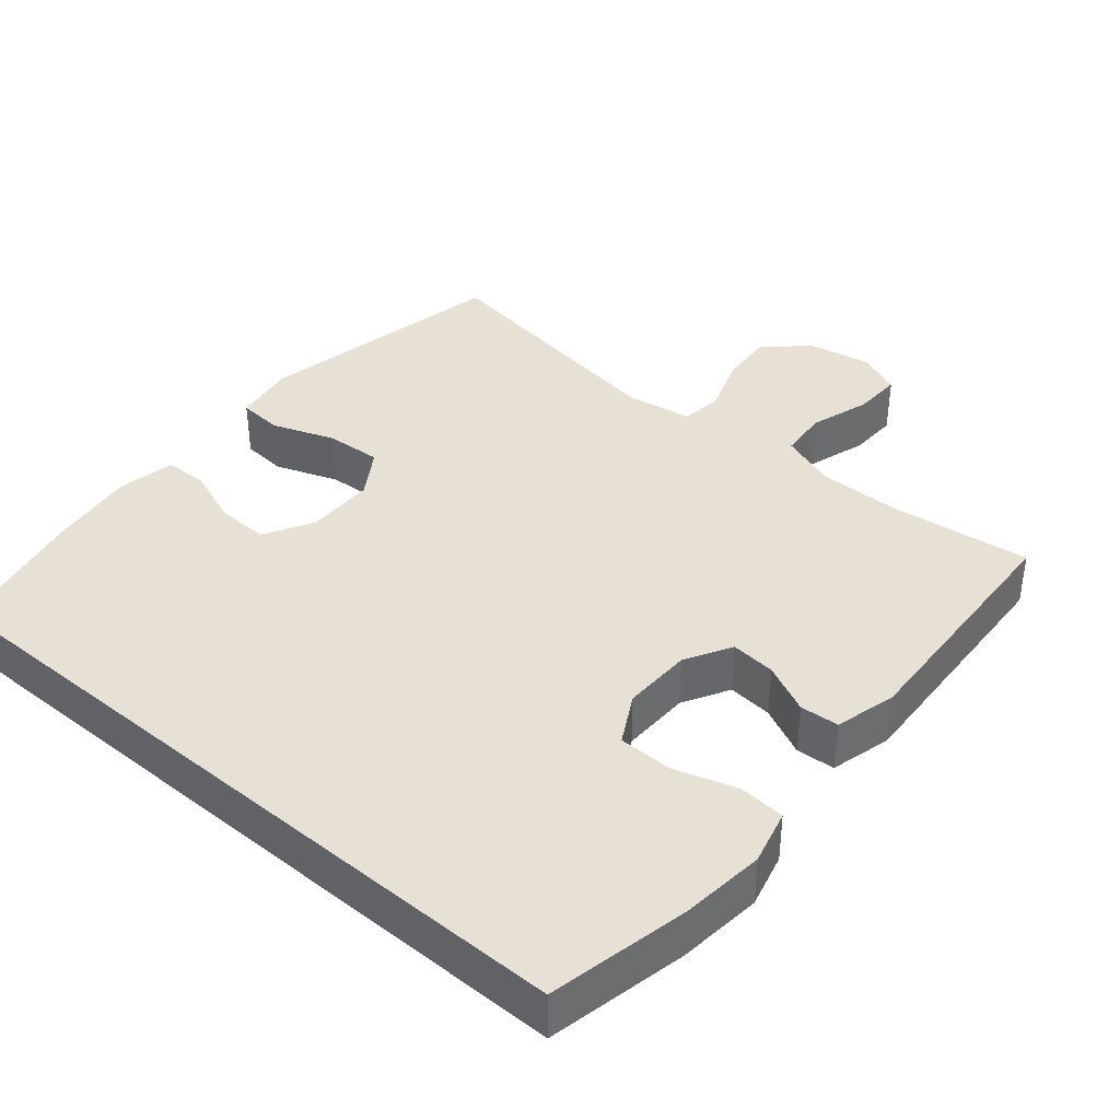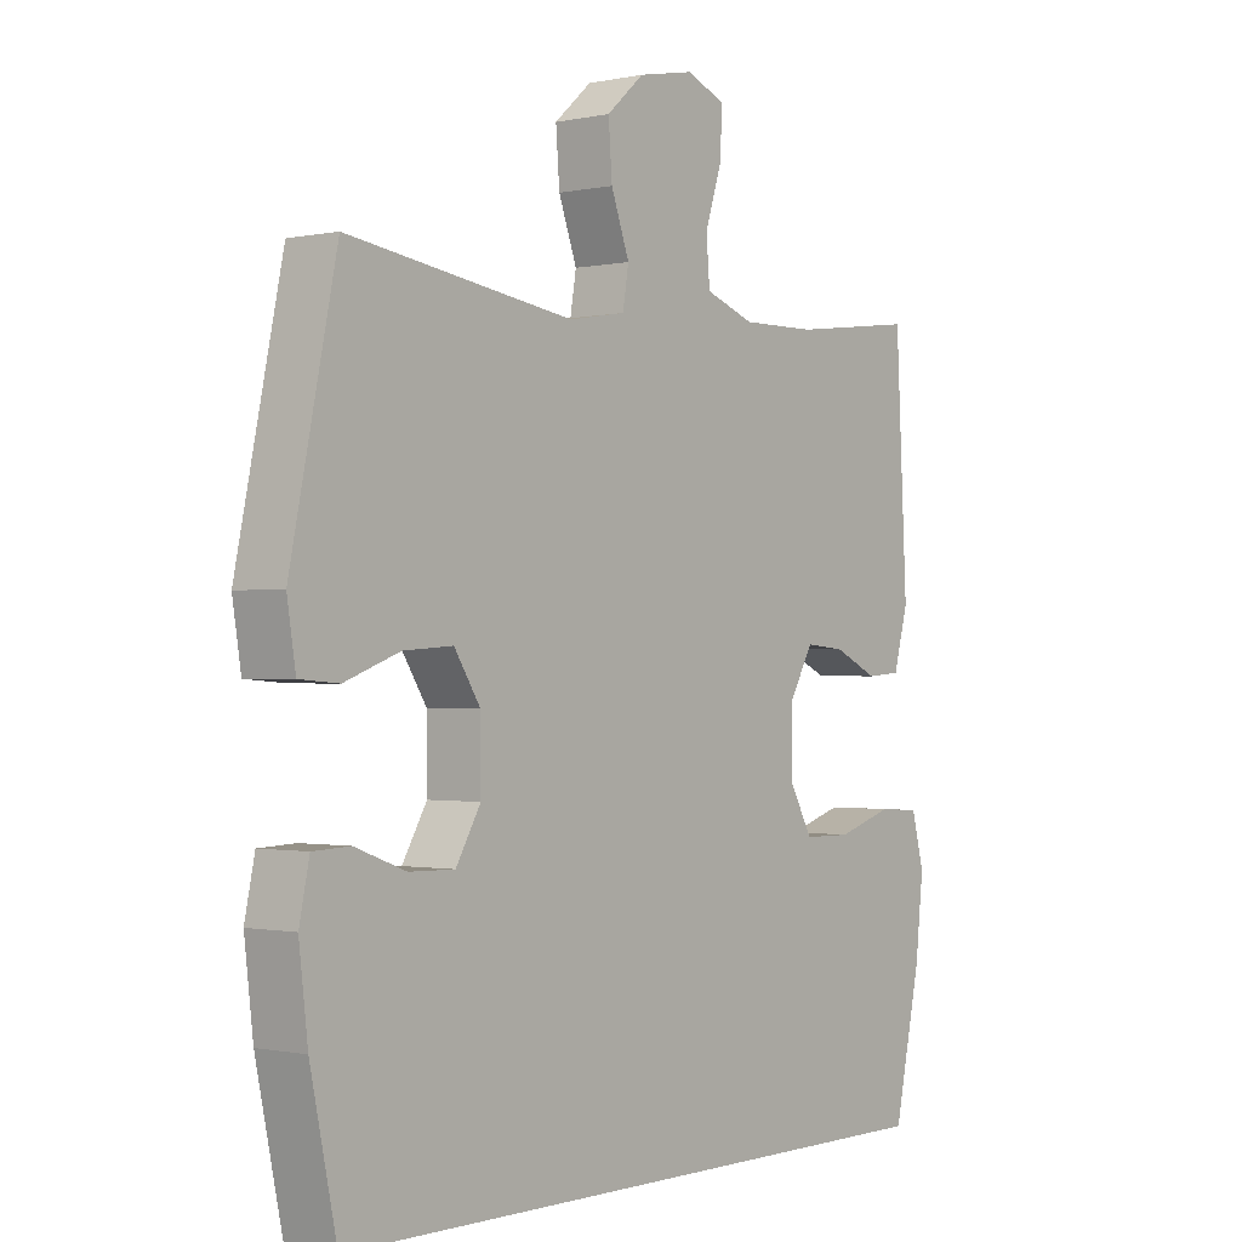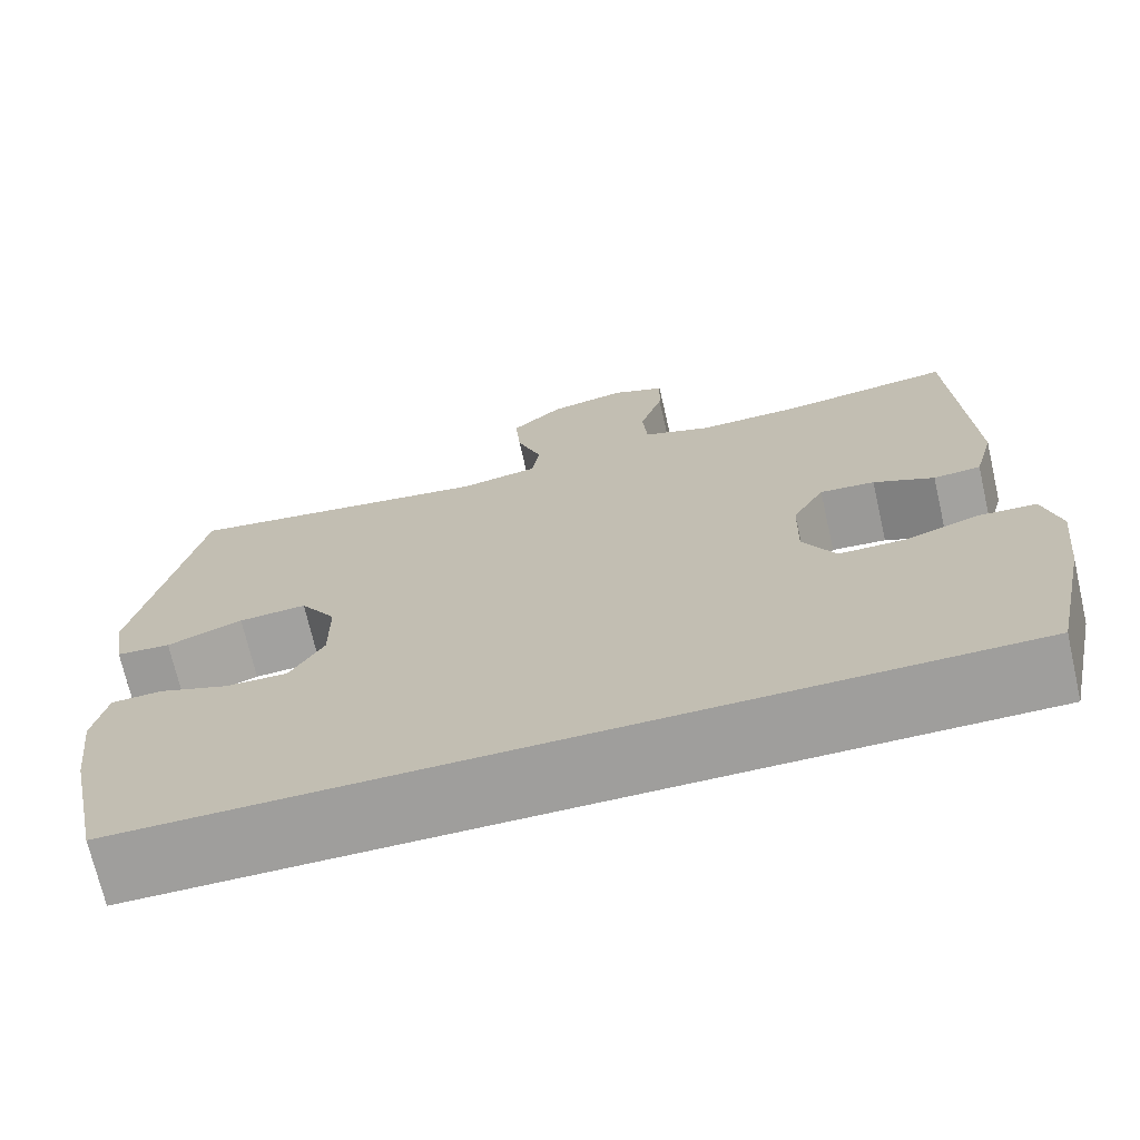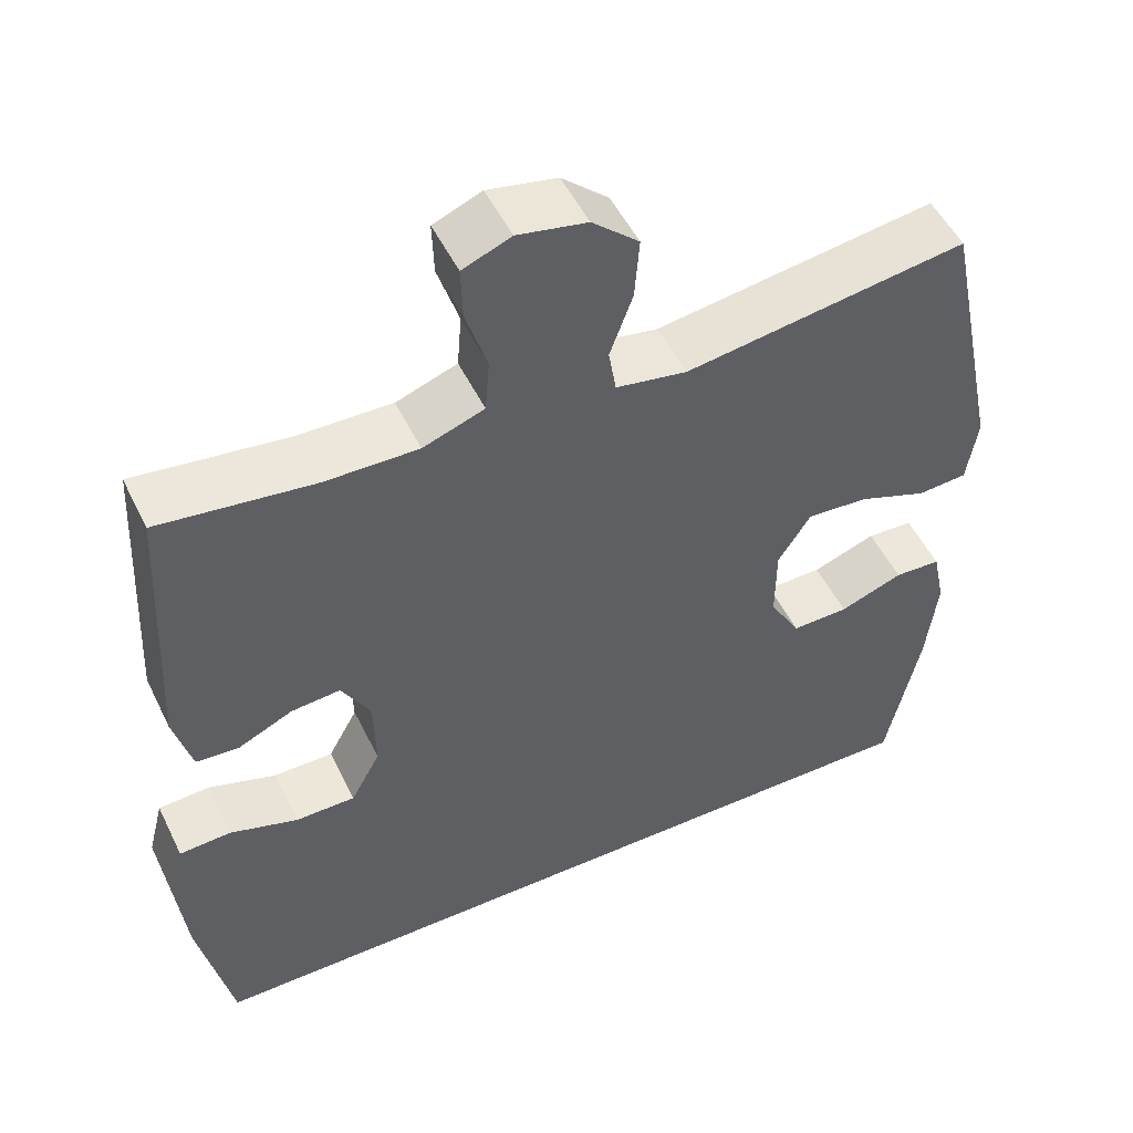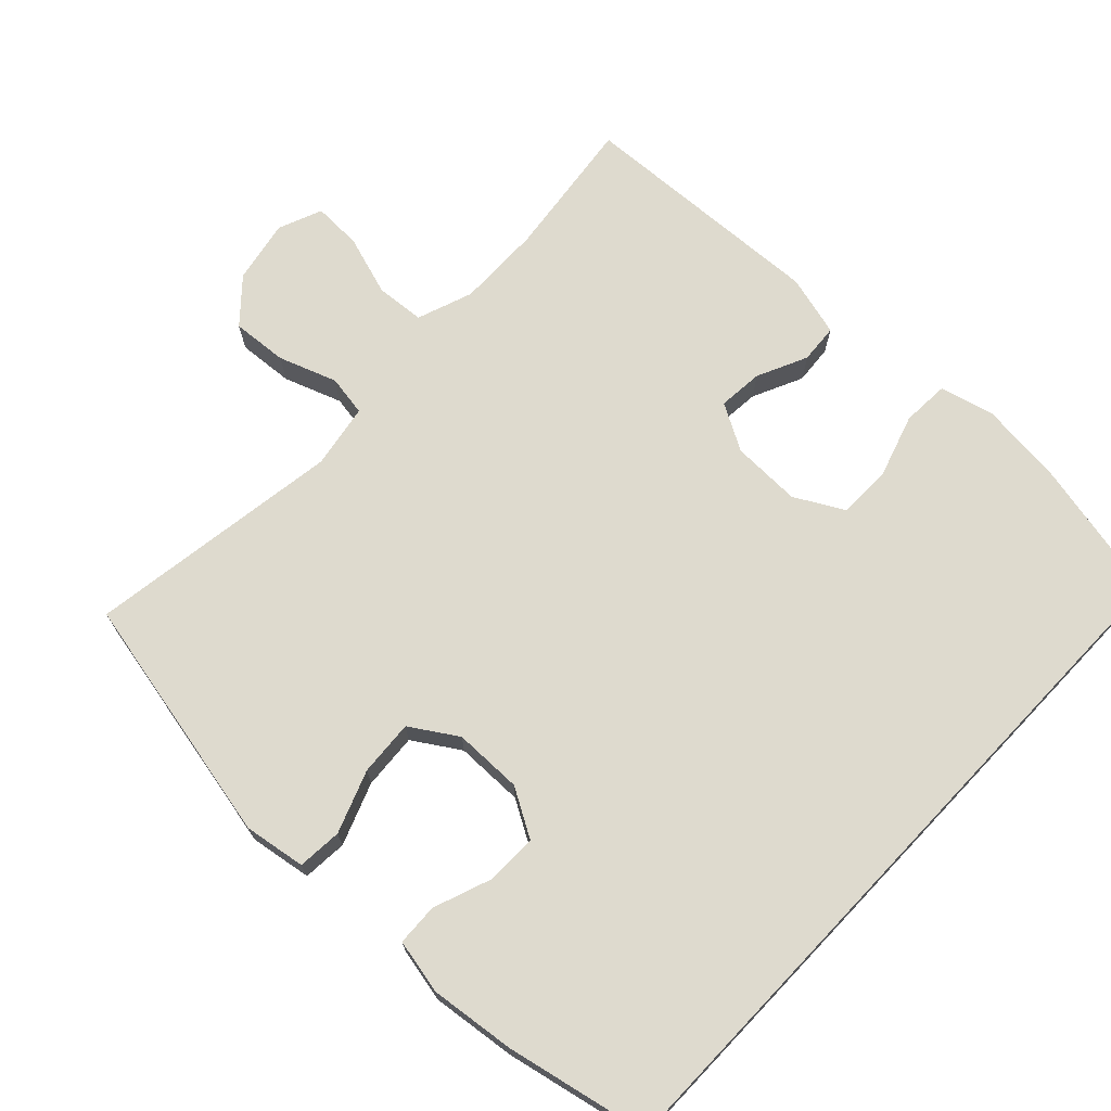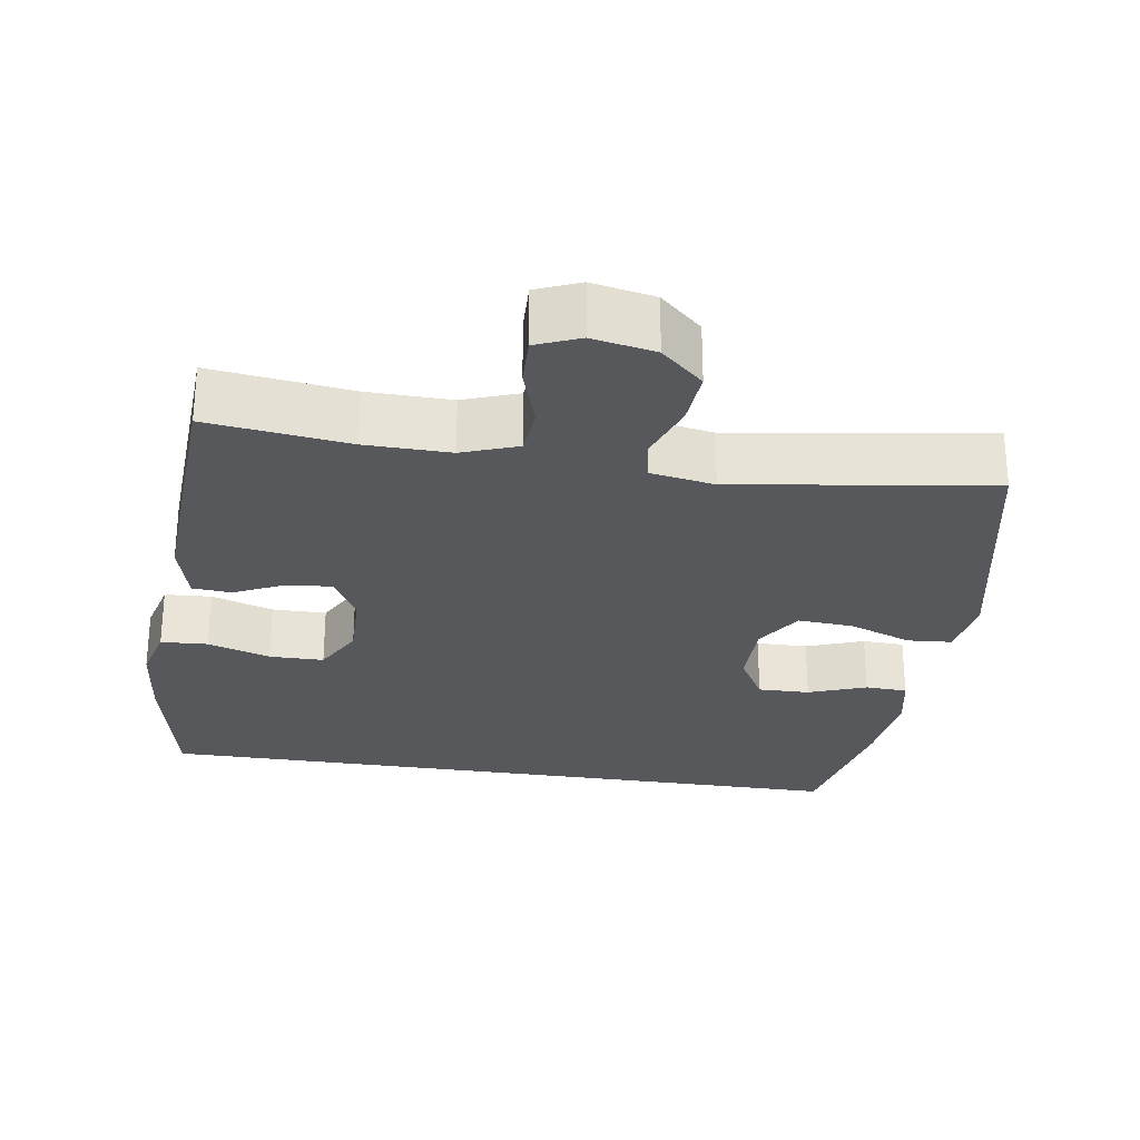
<metadata>
{"format":"obj","ext":"obj","renderer":"f3d","projection":"perspective","resolution":1024,"background":"white","views":[{"elev":39.2,"azim":-139.8,"up":"+Y"},{"elev":-0.8,"azim":128.4,"up":"+Z"},{"elev":-71.0,"azim":-167.1,"up":"+Z"},{"elev":51.0,"azim":-25.4,"up":"+Z"},{"elev":71.2,"azim":133.5,"up":"+Y"},{"elev":-27.7,"azim":-8.8,"up":"+Y"}]}
</metadata>
<code>
o path42_path42.001
v 0.5363 0.0375 -0.3247
v 0.5503 0.0375 -0.2057
v 0.5344 0.0375 -0.1289
v 0.4755 0.0375 -0.1265
v 0.3949 0.0375 -0.1563
v 0.3226 0.0375 -0.1578
v 0.2835 0.0375 -0.09034
v 0.284 0.0375 0.006079
v 0.3256 0.0375 0.07129
v 0.404 0.0375 0.06589
v 0.4913 0.0375 0.03343
v 0.5537 0.0375 0.03823
v 0.5674 0.0375 0.1246
v 0.4943 0.0375 0.4774
v 0.1362 0.0375 0.4239
v 0.04606 0.0375 0.4394
v 0.03656 0.0375 0.4967
v 0.06557 0.0375 0.5774
v 0.0715 0.0375 0.6556
v 0.01231 0.0375 0.7082
v -0.07586 0.0375 0.7254
v -0.1373 0.0375 0.7001
v -0.1352 0.0375 0.6323
v -0.1081 0.0375 0.5478
v -0.1137 0.0375 0.4795
v -0.1916 0.0375 0.4513
v -0.3101 0.0375 0.453
v -0.5076 0.0375 0.4774
v -0.5257 0.0375 0.1267
v -0.5028 0.0375 0.04116
v -0.4483 0.0375 0.03699
v -0.3783 0.0375 0.06987
v -0.3152 0.0375 0.07553
v -0.2785 0.0375 0.0104
v -0.2762 0.0375 -0.08639
v -0.3136 0.0375 -0.155
v -0.3897 0.0375 -0.1556
v -0.4773 0.0375 -0.128
v -0.543 0.0375 -0.1319
v -0.5627 0.0375 -0.2087
v -0.5499 0.0375 -0.3268
v -0.5076 0.0375 -0.5243
v 0.4943 0.0375 -0.5243
v 0.5363 -0.0375 -0.3247
v 0.5503 -0.0375 -0.2057
v 0.5344 -0.0375 -0.1289
v 0.4755 -0.0375 -0.1265
v 0.3949 -0.0375 -0.1563
v 0.3226 -0.0375 -0.1578
v 0.2835 -0.0375 -0.09034
v 0.284 -0.0375 0.006079
v 0.3256 -0.0375 0.07129
v 0.404 -0.0375 0.06589
v 0.4913 -0.0375 0.03343
v 0.5537 -0.0375 0.03823
v 0.5674 -0.0375 0.1246
v 0.4943 -0.0375 0.4774
v 0.1362 -0.0375 0.4239
v 0.04606 -0.0375 0.4394
v 0.03656 -0.0375 0.4967
v 0.06557 -0.0375 0.5774
v 0.0715 -0.0375 0.6556
v 0.01231 -0.0375 0.7082
v -0.07586 -0.0375 0.7254
v -0.1373 -0.0375 0.7001
v -0.1352 -0.0375 0.6323
v -0.1081 -0.0375 0.5478
v -0.1137 -0.0375 0.4795
v -0.1916 -0.0375 0.4513
v -0.3101 -0.0375 0.453
v -0.5076 -0.0375 0.4774
v -0.5257 -0.0375 0.1267
v -0.5028 -0.0375 0.04116
v -0.4483 -0.0375 0.03699
v -0.3783 -0.0375 0.06987
v -0.3152 -0.0375 0.07553
v -0.2785 -0.0375 0.0104
v -0.2762 -0.0375 -0.08639
v -0.3136 -0.0375 -0.155
v -0.3897 -0.0375 -0.1556
v -0.4773 -0.0375 -0.128
v -0.543 -0.0375 -0.1319
v -0.5627 -0.0375 -0.2087
v -0.5499 -0.0375 -0.3268
v -0.5076 -0.0375 -0.5243
v 0.4943 -0.0375 -0.5243
v -0.5076 0.0375 -0.5243
v -0.5076 0.0375 -0.5243
v 0.4943 0.0375 -0.5243
v 0.4943 0.0375 -0.5243
v -0.5499 0.0375 -0.3268
v 0.5363 0.0375 -0.3247
v -0.5627 0.0375 -0.2087
v 0.5503 0.0375 -0.2057
v -0.543 0.0375 -0.1319
v -0.543 0.0375 -0.1319
v 0.3949 0.0375 -0.1563
v 0.3226 0.0375 -0.1578
v 0.3226 0.0375 -0.1578
v 0.5344 0.0375 -0.1289
v 0.5344 0.0375 -0.1289
v -0.3136 0.0375 -0.155
v -0.3136 0.0375 -0.155
v -0.3897 0.0375 -0.1556
v 0.2835 0.0375 -0.09034
v 0.4755 0.0375 -0.1265
v -0.4773 0.0375 -0.128
v -0.2762 0.0375 -0.08639
v 0.284 0.0375 0.006079
v -0.2785 0.0375 0.0104
v 0.3256 0.0375 0.07129
v 0.3256 0.0375 0.07129
v -0.3152 0.0375 0.07553
v -0.3152 0.0375 0.07553
v 0.404 0.0375 0.06589
v 0.4913 0.0375 0.03343
v 0.5537 0.0375 0.03823
v 0.5537 0.0375 0.03823
v -0.5028 0.0375 0.04116
v -0.5028 0.0375 0.04116
v -0.4483 0.0375 0.03699
v -0.3783 0.0375 0.06987
v 0.5674 0.0375 0.1246
v -0.5257 0.0375 0.1267
v -0.5076 0.0375 0.4774
v -0.5076 0.0375 0.4774
v 0.1362 0.0375 0.4239
v 0.04606 0.0375 0.4394
v 0.04606 0.0375 0.4394
v -0.1916 0.0375 0.4513
v -0.3101 0.0375 0.453
v 0.03656 0.0375 0.4967
v -0.1137 0.0375 0.4795
v -0.1137 0.0375 0.4795
v 0.4943 0.0375 0.4774
v 0.4943 0.0375 0.4774
v -0.1081 0.0375 0.5478
v 0.06557 0.0375 0.5774
v -0.1352 0.0375 0.6323
v 0.0715 0.0375 0.6556
v -0.1373 0.0375 0.7001
v -0.1373 0.0375 0.7001
v 0.01231 0.0375 0.7082
v -0.07586 0.0375 0.7254
v -0.5076 -0.0375 -0.5243
v -0.5076 -0.0375 -0.5243
v 0.4943 -0.0375 -0.5243
v 0.4943 -0.0375 -0.5243
v -0.5499 -0.0375 -0.3268
v 0.5363 -0.0375 -0.3247
v -0.5627 -0.0375 -0.2087
v 0.5503 -0.0375 -0.2057
v -0.543 -0.0375 -0.1319
v -0.543 -0.0375 -0.1319
v 0.3949 -0.0375 -0.1563
v 0.3226 -0.0375 -0.1578
v 0.3226 -0.0375 -0.1578
v 0.5344 -0.0375 -0.1289
v 0.5344 -0.0375 -0.1289
v -0.3136 -0.0375 -0.155
v -0.3136 -0.0375 -0.155
v -0.3897 -0.0375 -0.1556
v 0.2835 -0.0375 -0.09034
v 0.4755 -0.0375 -0.1265
v -0.4773 -0.0375 -0.128
v -0.2762 -0.0375 -0.08639
v 0.284 -0.0375 0.006079
v -0.2785 -0.0375 0.0104
v 0.3256 -0.0375 0.07129
v 0.3256 -0.0375 0.07129
v -0.3152 -0.0375 0.07553
v -0.3152 -0.0375 0.07553
v 0.404 -0.0375 0.06589
v 0.4913 -0.0375 0.03343
v 0.5537 -0.0375 0.03823
v 0.5537 -0.0375 0.03823
v -0.5028 -0.0375 0.04116
v -0.5028 -0.0375 0.04116
v -0.4483 -0.0375 0.03699
v -0.3783 -0.0375 0.06987
v 0.5674 -0.0375 0.1246
v -0.5257 -0.0375 0.1267
v -0.5076 -0.0375 0.4774
v -0.5076 -0.0375 0.4774
v 0.1362 -0.0375 0.4239
v 0.04606 -0.0375 0.4394
v 0.04606 -0.0375 0.4394
v -0.1916 -0.0375 0.4513
v -0.3101 -0.0375 0.453
v 0.03656 -0.0375 0.4967
v -0.1137 -0.0375 0.4795
v -0.1137 -0.0375 0.4795
v 0.4943 -0.0375 0.4774
v 0.4943 -0.0375 0.4774
v -0.1081 -0.0375 0.5478
v 0.06557 -0.0375 0.5774
v -0.1352 -0.0375 0.6323
v 0.0715 -0.0375 0.6556
v -0.1373 -0.0375 0.7001
v -0.1373 -0.0375 0.7001
v 0.01231 -0.0375 0.7082
v -0.07586 -0.0375 0.7254
f 168 186 171
f 180 182 179
f 196 195 190
f 149 162 151
f 171 186 188
f 174 181 173
f 185 169 193
f 145 160 149
f 147 156 160
f 173 193 169
f 167 185 186
f 151 165 153
f 167 186 168
f 201 196 198
f 152 155 150
f 158 164 152
f 151 162 165
f 179 182 177
f 169 185 167
f 182 180 189
f 182 189 183
f 186 191 188
f 155 152 164
f 197 201 202
f 171 189 180
f 195 201 197
f 163 167 166
f 166 167 168
f 156 163 160
f 193 173 181
f 189 171 188
f 149 160 162
f 175 181 174
f 150 156 147
f 156 150 155
f 197 202 199
f 191 190 195
f 160 163 166
f 147 160 145
f 201 195 196
f 186 190 191
f 88 90 148 146
f 41 42 85 84
f 43 1 44 86
f 40 41 84 83
f 1 2 45 44
f 96 40 83 154
f 5 99 157 48
f 2 101 159 45
f 103 37 80 161
f 6 7 50 49
f 4 5 48 47
f 3 4 47 46
f 38 39 82 81
f 37 38 81 80
f 35 36 79 78
f 7 8 51 50
f 34 35 78 77
f 8 112 170 51
f 114 34 77 172
f 10 11 54 53
f 11 118 176 54
f 120 31 74 178
f 31 32 75 74
f 12 13 56 55
f 29 30 73 72
f 9 10 53 52
f 32 33 76 75
f 126 29 72 184
f 15 129 187 58
f 26 27 70 69
f 16 17 60 59
f 134 26 69 192
f 136 15 58 194
f 13 14 57 56
f 27 28 71 70
f 24 25 68 67
f 17 18 61 60
f 23 24 67 66
f 18 19 62 61
f 142 23 66 200
f 19 20 63 62
f 21 22 65 64
f 20 21 64 63
f 110 113 128
f 122 121 124
f 138 132 137
f 91 93 104
f 113 130 128
f 116 115 123
f 127 135 111
f 87 91 102
f 89 102 98
f 115 111 135
f 109 128 127
f 93 95 107
f 109 110 128
f 143 140 138
f 94 92 97
f 100 94 106
f 93 107 104
f 121 119 124
f 111 109 127
f 124 131 122
f 124 125 131
f 128 130 133
f 97 106 94
f 139 144 143
f 113 122 131
f 137 139 143
f 105 108 109
f 108 110 109
f 98 102 105
f 135 123 115
f 131 130 113
f 91 104 102
f 117 116 123
f 92 89 98
f 98 97 92
f 139 141 144
f 133 137 132
f 102 108 105
f 89 87 102
f 143 138 137
f 128 133 132

</code>
